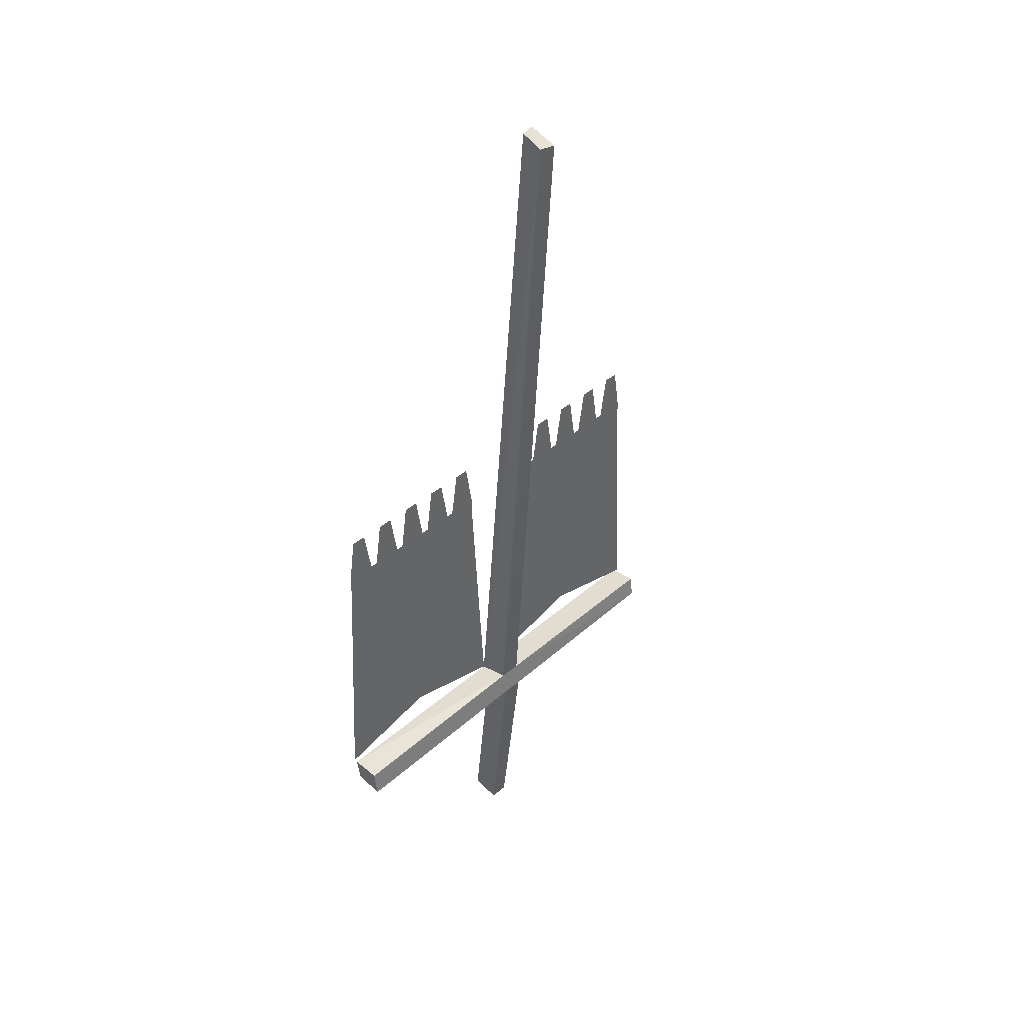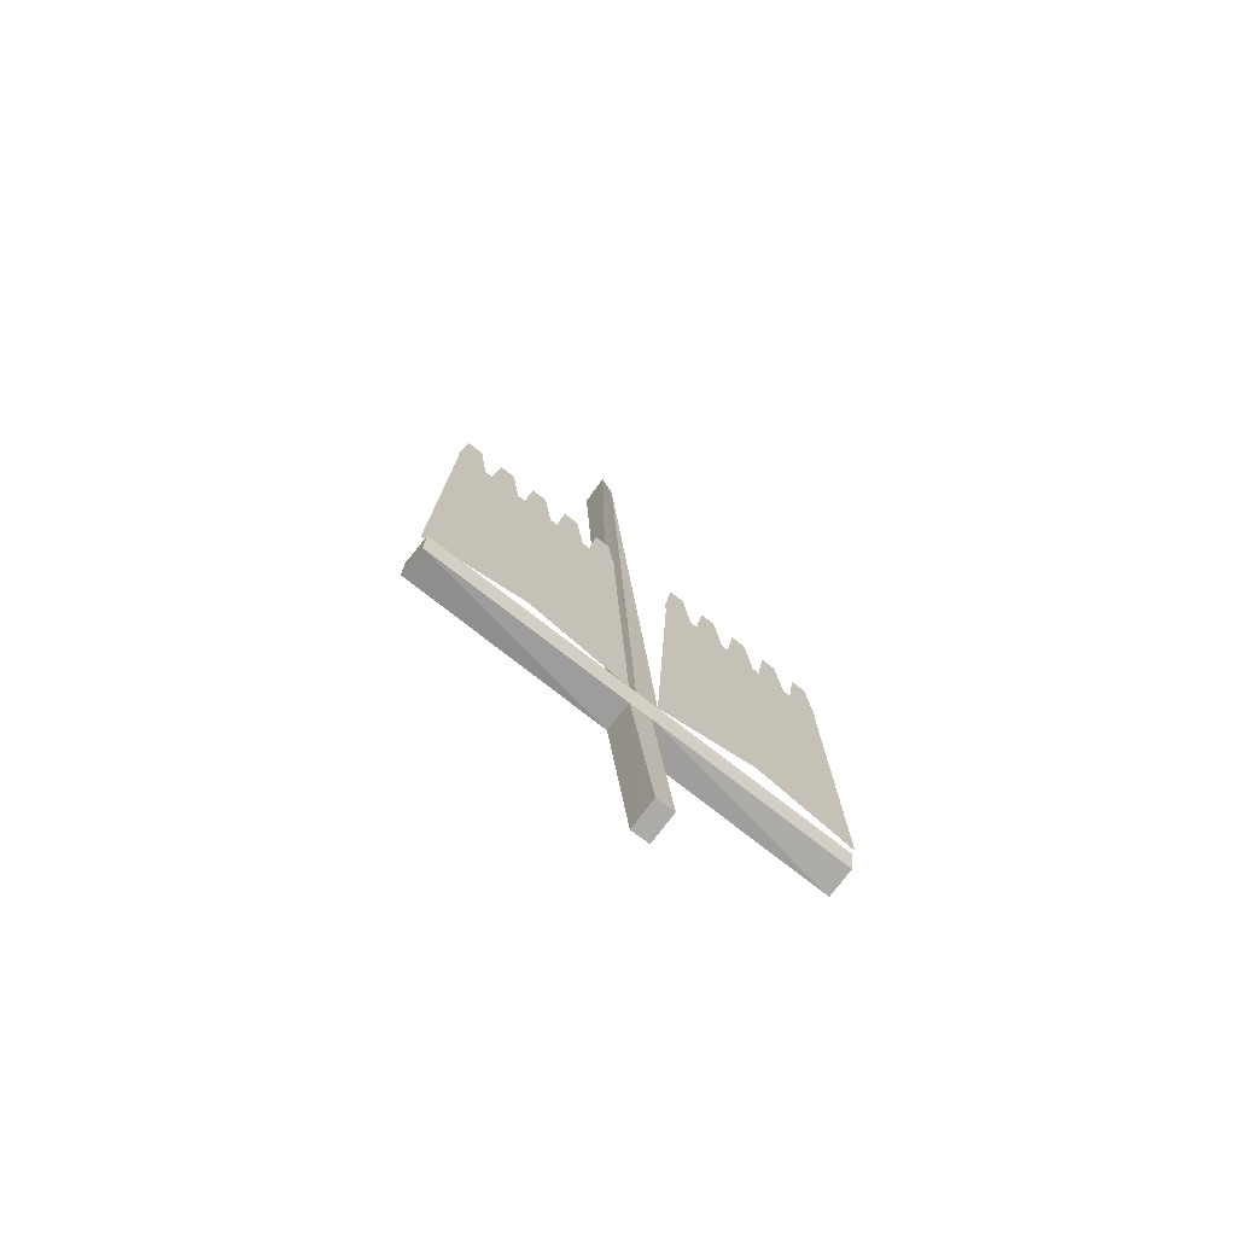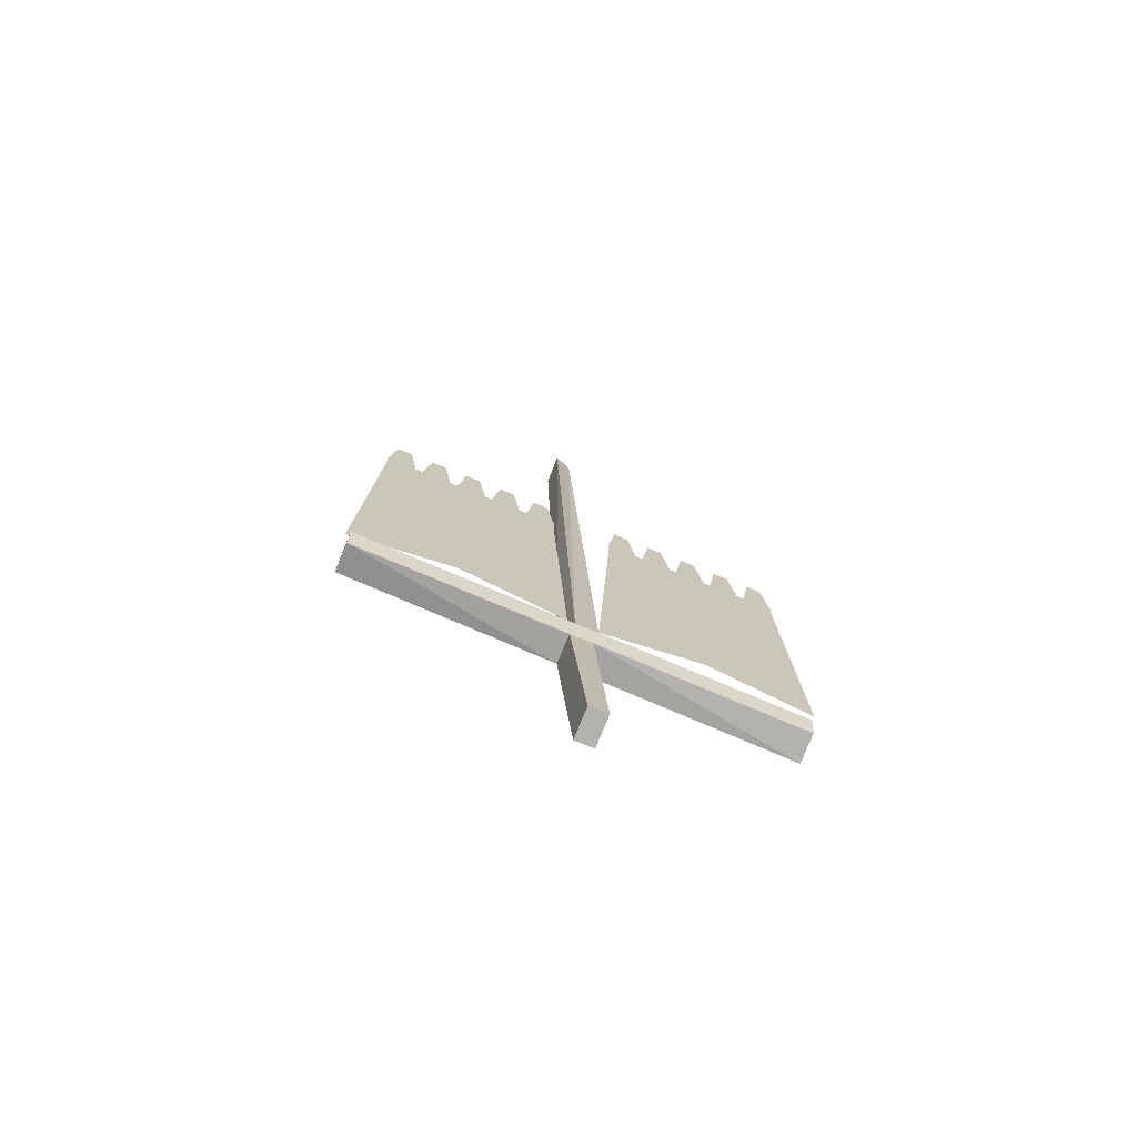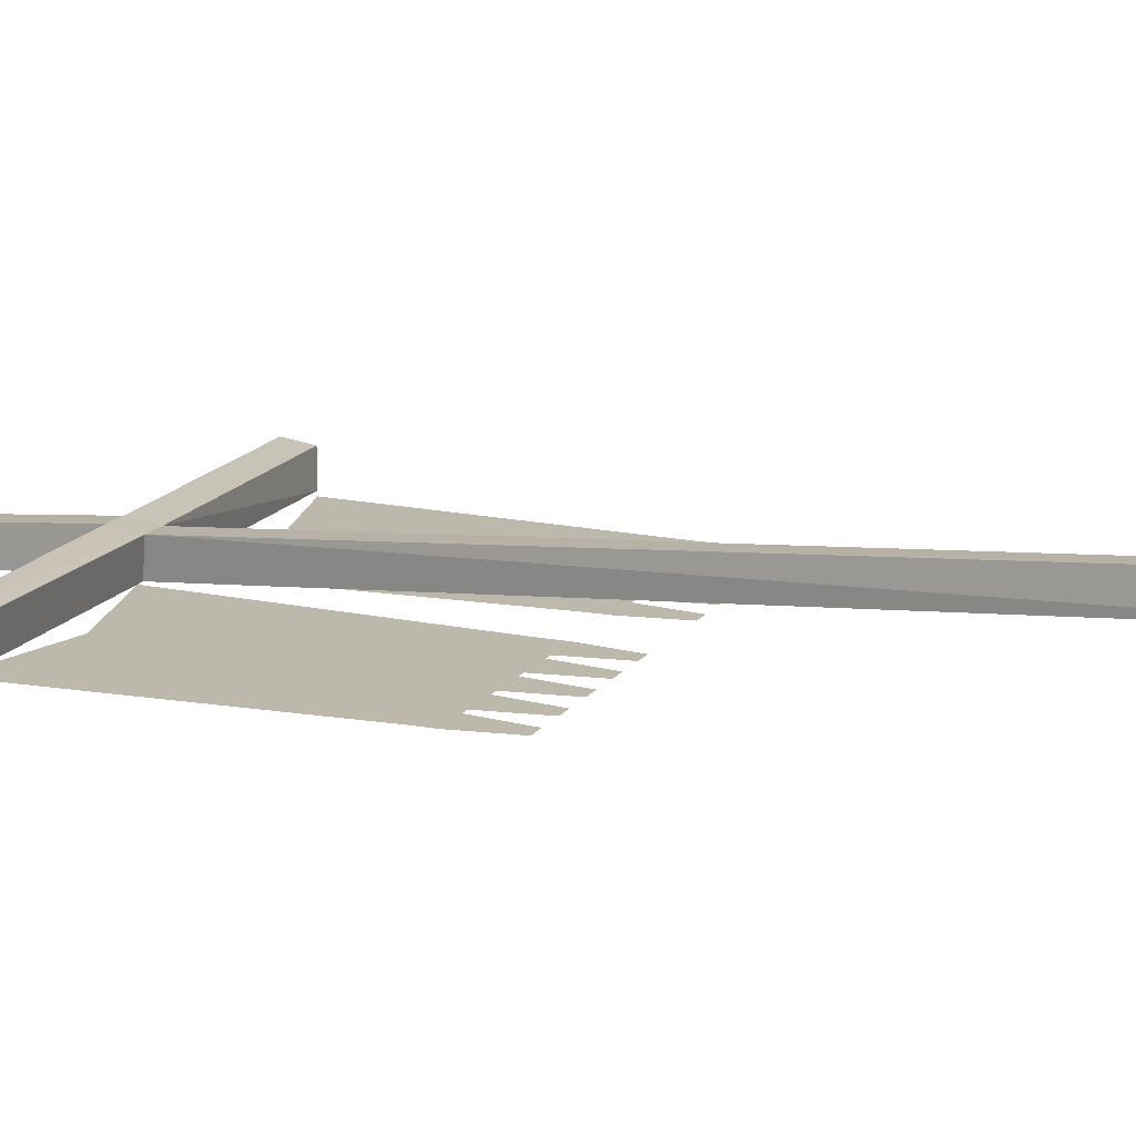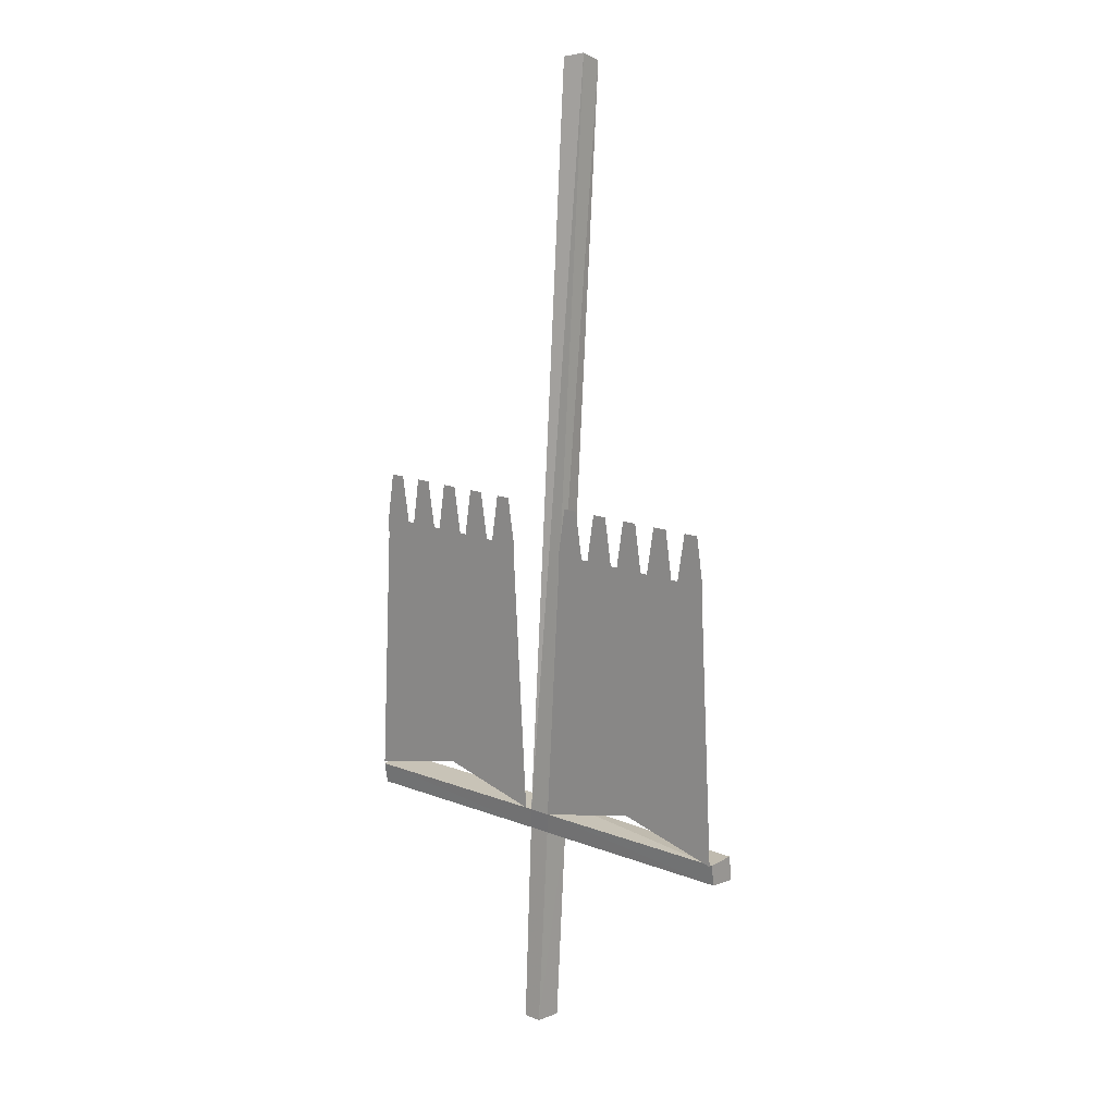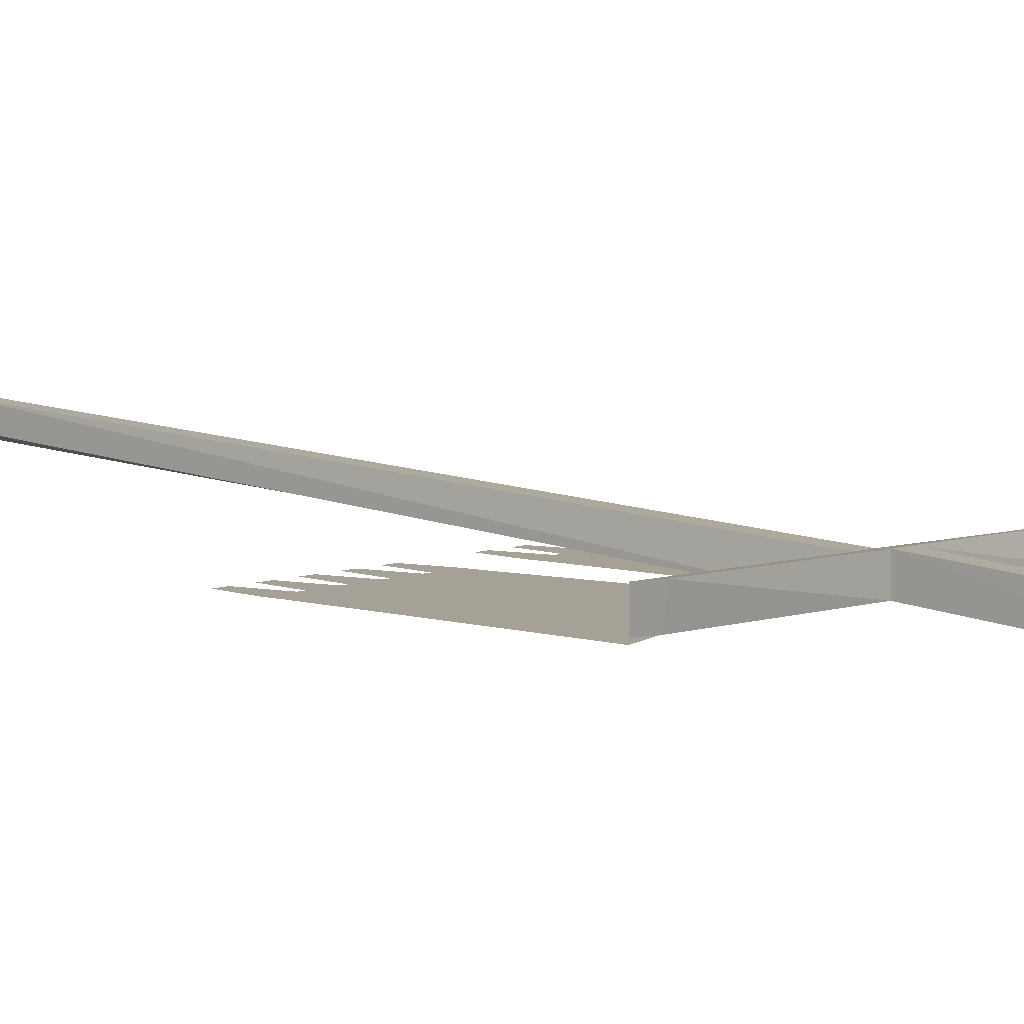
<metadata>
{"format":"obj","ext":"obj","renderer":"f3d","projection":"perspective","resolution":1024,"background":"white","views":[{"elev":42.8,"azim":-44.8,"up":"+Y"},{"elev":-70.5,"azim":142.2,"up":"+Y"},{"elev":-72.5,"azim":157.6,"up":"+Y"},{"elev":14.7,"azim":112.7,"up":"+Z"},{"elev":15.3,"azim":-139.8,"up":"+Y"},{"elev":6.1,"azim":-49.9,"up":"+Z"}]}
</metadata>
<code>
v -0.05469 -1.664 0.007812
v -0.007812 -1.664 0.007812
v -0.02344 -2.102 -0.03125
v -0.0625 -2.102 -0.03125
v -0.05469 -1.664 0.07031
v -0.5 -1.672 0.07812
v -0.5 -1.664 0.01562
v -0.0625 -1.617 0
v -0.01562 -1.617 0
v 0.4297 -1.617 -0.007812
v 0.4297 -1.664 0
v -0.007812 -1.664 0.07031
v -0.02344 -2.109 0.03125
v -0.0625 -2.109 0.03125
v -0.05469 -1.609 0.0625
v -0.5 -1.617 0.07031
v -0.5 -1.617 0.007812
v -0.05469 -0.01562 0.1719
v -0.05469 0 0.125
v -0.01562 -0.007812 0.1094
v -0.007812 -1.609 0.0625
v 0.4297 -1.609 0.05469
v 0.4297 -1.656 0.0625
v -0.01562 -0.02344 0.1719
v -0.2812 -1.062 0
v -0.3281 -1.023 0
v -0.3125 -1.023 0
v -0.25 -1.023 0
v -0.2344 -1.023 0
v -0.1719 -1.023 0
v -0.09375 -1.062 0
v -0.2812 -1.562 0
v -0.4688 -1.062 0
v -0.3906 -1.023 0
v -0.5 -1.617 0
v -0.3438 -0.9219 0
v -0.375 -0.9219 0
v -0.4062 -1.023 0
v -0.4688 -1.023 0
v -0.09375 -1.023 0
v -0.1562 -1.023 0
v -0.2188 -0.9219 0
v -0.1875 -0.9219 0
v -0.2969 -0.9219 0
v -0.2656 -0.9219 0
v -0.1406 -0.9219 0
v -0.1094 -0.9219 0
v -0.4531 -0.9219 0
v -0.4219 -0.9219 0
v -0.2031 -1.375 0
v -0.125 -1.32 0
v -0.09375 -1.375 0
v -0.1719 -1.43 0
v -0.2812 -1.547 0
v -0.2812 -1.484 0
v -0.3906 -1.43 0
v -0.3594 -1.375 0
v -0.4375 -1.32 0
v -0.4688 -1.375 0
v -0.2031 -1.203 0
v -0.125 -1.148 0
v -0.09375 -1.203 0
v -0.1719 -1.25 0
v -0.2812 -1.375 0
v -0.2812 -1.305 0
v -0.3906 -1.25 0
v -0.3594 -1.203 0
v -0.4375 -1.148 0
v -0.4688 -1.203 0
v 0.2188 -1.062 0
v 0.1719 -1.023 0
v 0.1875 -1.023 0
v 0.25 -1.023 0
v 0.2656 -1.023 0
v 0.3281 -1.023 0
v 0.4062 -1.062 0
v 0.4375 -1.617 0
v 0.2188 -1.562 0
v 0.03125 -1.062 0
v 0.1094 -1.023 0
v 0 -1.617 0
v 0.1562 -0.9219 0
v 0.125 -0.9219 0
v 0.09375 -1.023 0
v 0.03125 -1.023 0
v 0.4062 -1.023 0
v 0.3438 -1.023 0
v 0.2812 -0.9219 0
v 0.3125 -0.9219 0
v 0.2031 -0.9219 0
v 0.2344 -0.9219 0
v 0.3594 -0.9219 0
v 0.3906 -0.9219 0
v 0.04688 -0.9219 0
v 0.07812 -0.9219 0
v 0.2969 -1.375 0
v 0.375 -1.32 0
v 0.4062 -1.375 0
v 0.3281 -1.43 0
v 0.2188 -1.547 0
v 0.2188 -1.484 0
v 0.1094 -1.43 0
v 0.1406 -1.375 0
v 0.0625 -1.32 0
v 0.03125 -1.375 0
v 0.2969 -1.203 0
v 0.375 -1.148 0
v 0.4062 -1.203 0
v 0.3281 -1.25 0
v 0.2188 -1.375 0
v 0.2188 -1.305 0
v 0.1094 -1.25 0
v 0.1406 -1.203 0
v 0.0625 -1.148 0
v 0.03125 -1.203 0
f 1 2 3
f 1 3 4
f 1 4 5
f 1 5 6
f 1 6 7
f 1 7 8
f 1 8 9
f 1 9 2
f 2 9 10
f 2 10 11
f 2 11 12
f 2 12 13
f 2 13 3
f 3 13 4
f 4 13 14
f 4 14 5
f 5 14 12
f 5 12 15
f 5 15 16
f 5 16 6
f 6 16 17
f 6 17 7
f 7 17 8
f 8 17 15
f 8 15 18
f 8 18 19
f 8 19 9
f 9 19 20
f 9 20 21
f 9 21 22
f 9 22 10
f 10 22 11
f 11 22 23
f 11 23 12
f 12 23 21
f 12 21 15
f 15 21 24
f 15 24 18
f 18 24 20
f 18 20 19
f 12 14 13
f 17 16 15
f 21 23 22
f 20 24 21
f 25 26 27
f 25 27 28
f 25 28 29
f 25 29 30
f 25 30 31
f 25 31 8
f 25 8 32
f 25 32 33
f 25 33 26
f 25 26 34
f 25 34 33
f 25 33 35
f 25 35 32
f 25 32 31
f 25 31 29
f 25 29 28
f 25 28 27
f 25 27 26
f 26 33 34
f 38 33 39
f 38 39 33
f 38 33 34
f 38 34 33
f 40 31 41
f 40 41 31
f 31 41 30
f 31 30 41
f 33 32 35
f 29 31 30
f 31 32 8
f 70 71 72
f 70 72 73
f 70 73 74
f 70 74 75
f 70 75 76
f 70 76 77
f 70 77 78
f 70 78 79
f 70 79 71
f 70 71 80
f 70 80 79
f 70 79 81
f 70 81 78
f 70 78 76
f 70 76 74
f 70 74 73
f 70 73 72
f 70 72 71
f 71 79 80
f 84 79 85
f 84 85 79
f 84 79 80
f 84 80 79
f 86 76 87
f 86 87 76
f 76 87 75
f 76 75 87
f 79 78 81
f 74 76 75
f 76 78 77
f 26 34 36
f 26 36 37
f 26 37 34
f 34 37 36
f 29 30 42
f 29 42 43
f 29 43 30
f 30 43 42
f 27 44 45
f 27 45 28
f 27 28 44
f 44 28 45
f 41 46 47
f 41 47 40
f 41 40 46
f 46 40 47
f 39 48 49
f 39 49 38
f 39 38 48
f 48 38 49
f 50 51 52
f 50 52 53
f 50 53 54
f 50 54 55
f 55 54 56
f 55 56 57
f 57 56 58
f 58 56 59
f 60 61 62
f 60 62 63
f 60 63 64
f 60 64 65
f 65 64 66
f 65 66 67
f 67 66 68
f 68 66 69
f 71 80 82
f 71 82 83
f 71 83 80
f 80 83 82
f 74 75 88
f 74 88 89
f 74 89 75
f 75 89 88
f 72 90 91
f 72 91 73
f 72 73 90
f 90 73 91
f 87 92 93
f 87 93 86
f 87 86 92
f 92 86 93
f 85 94 95
f 85 95 84
f 85 84 94
f 94 84 95
f 96 97 98
f 96 98 99
f 96 99 100
f 96 100 101
f 101 100 102
f 101 102 103
f 103 102 104
f 104 102 105
f 106 107 108
f 106 108 109
f 106 109 110
f 106 110 111
f 111 110 112
f 111 112 113
f 113 112 114
f 114 112 115

</code>
